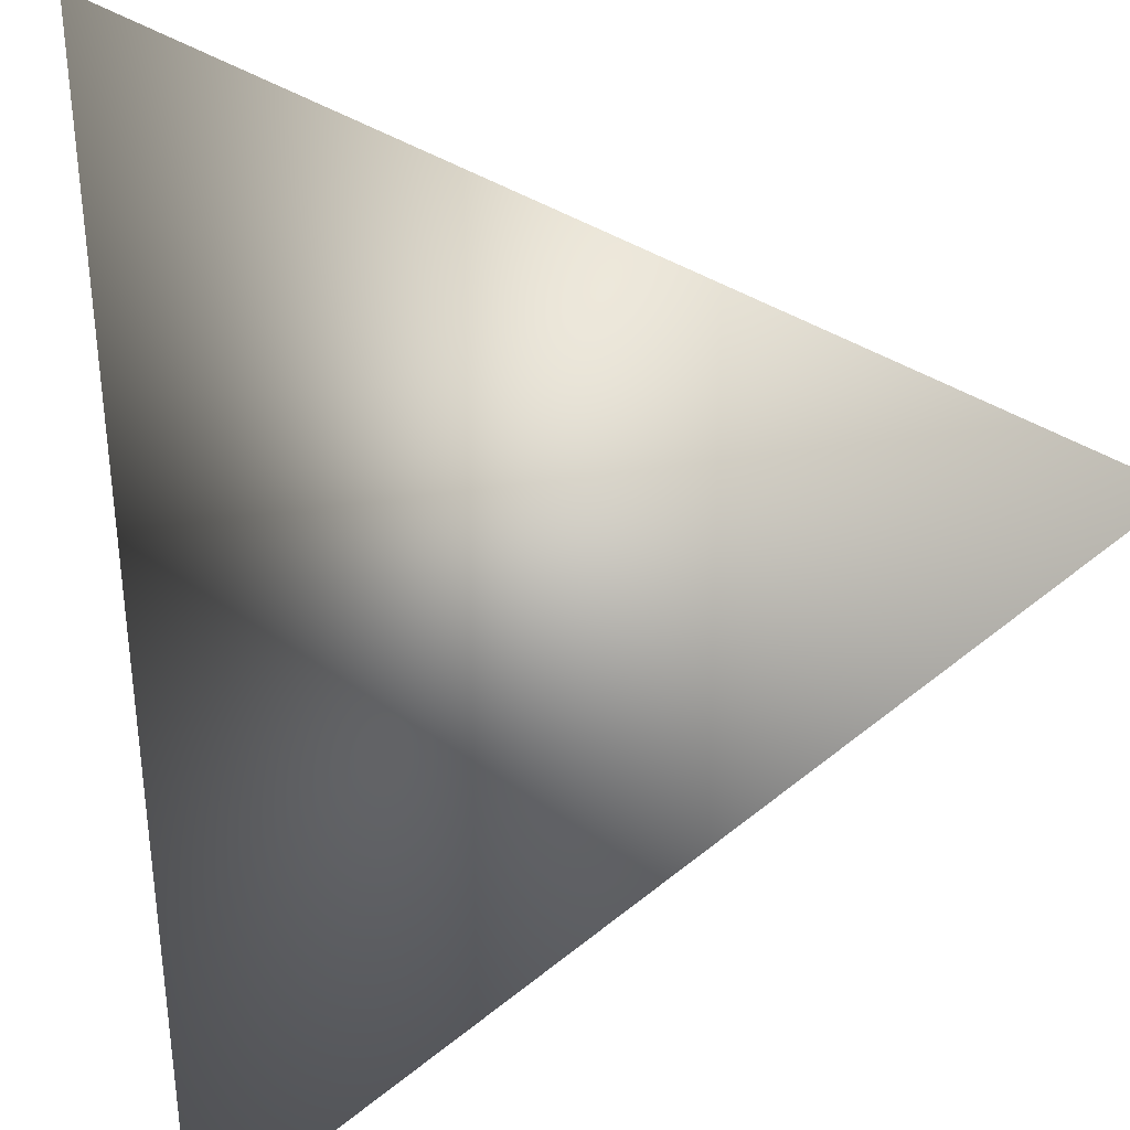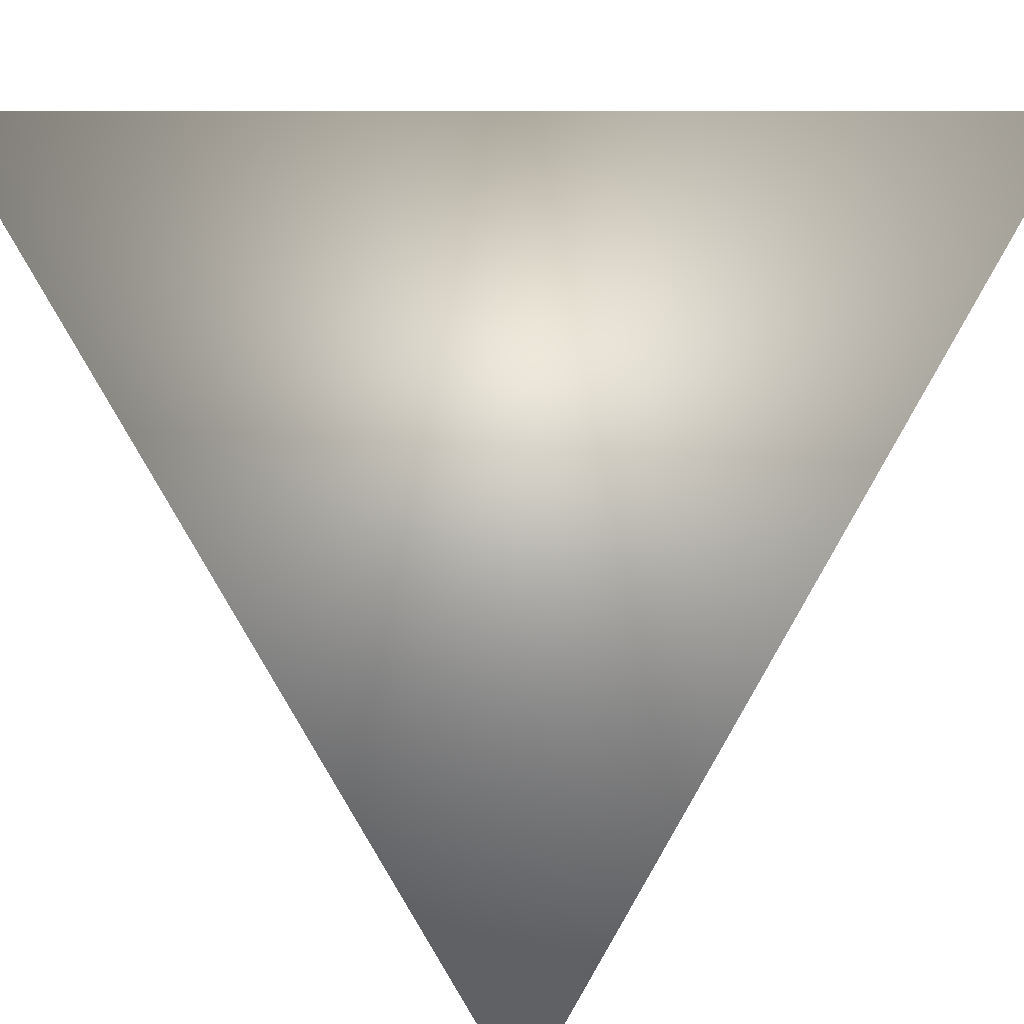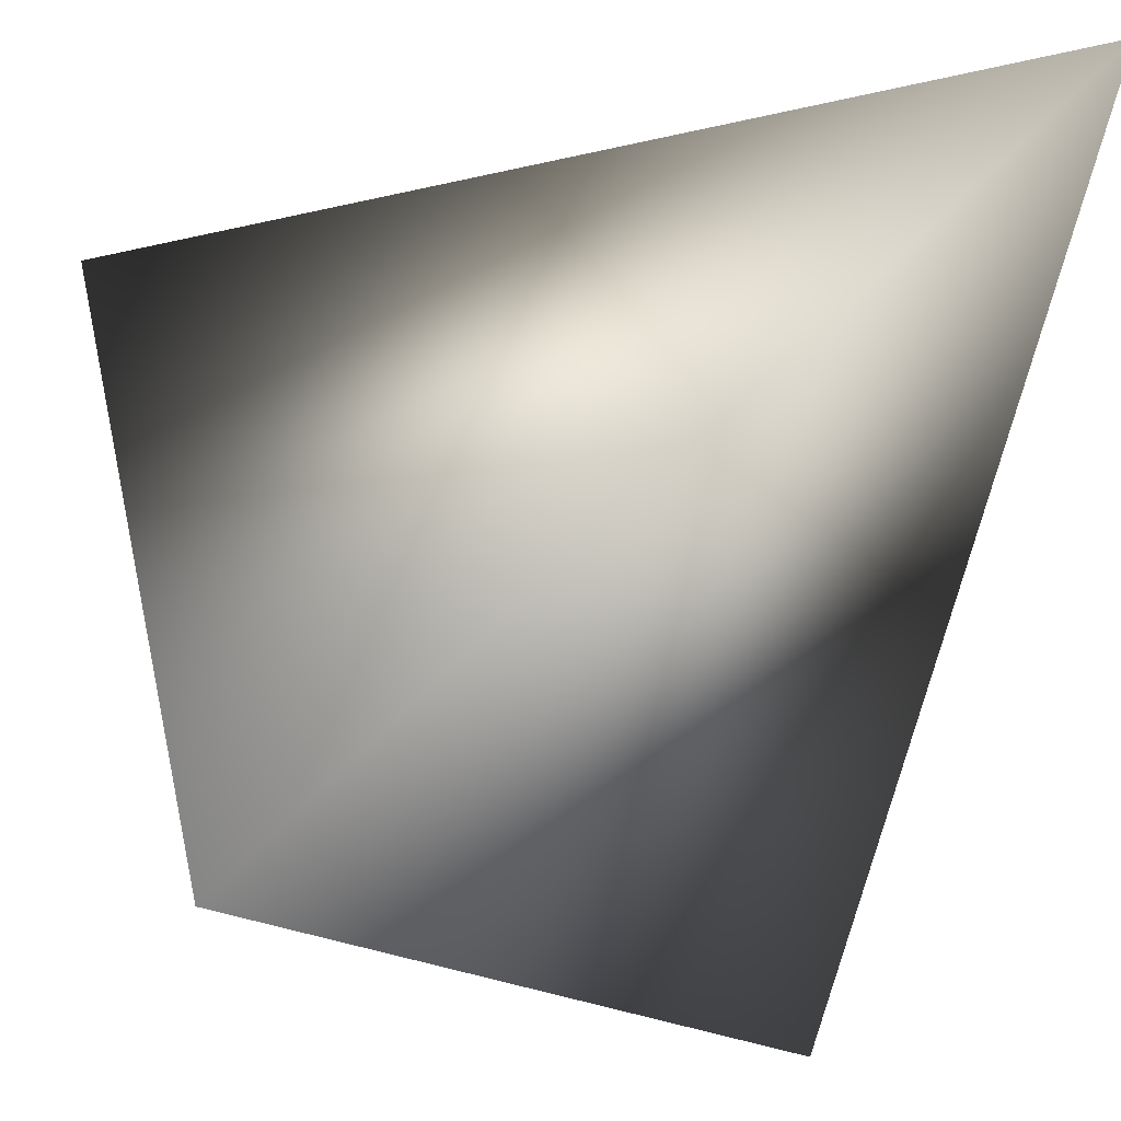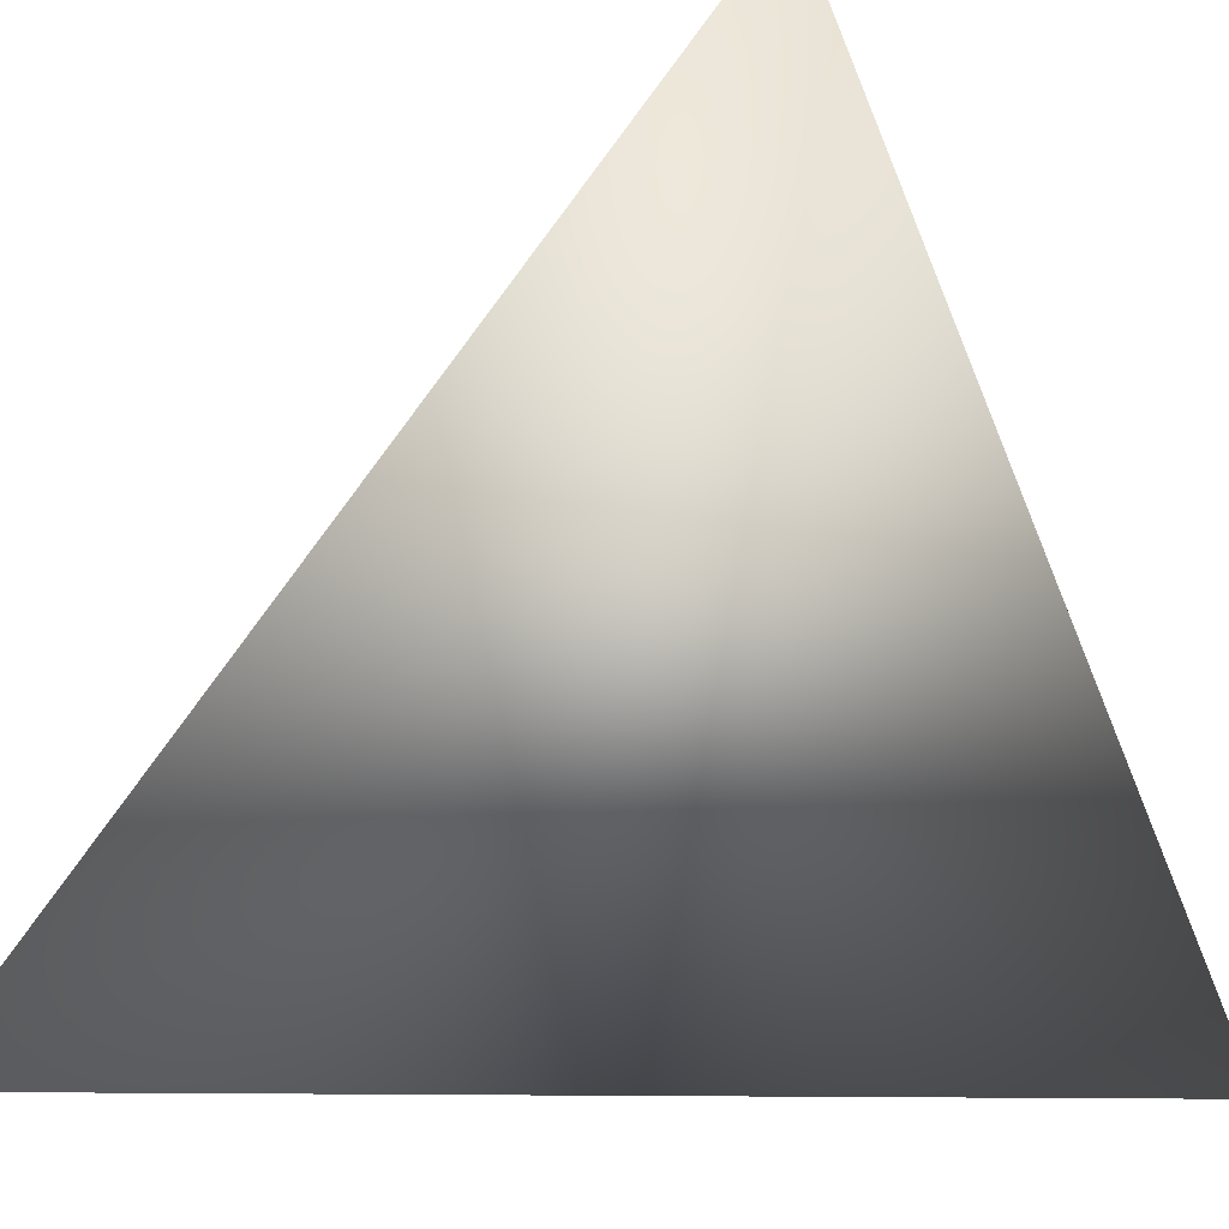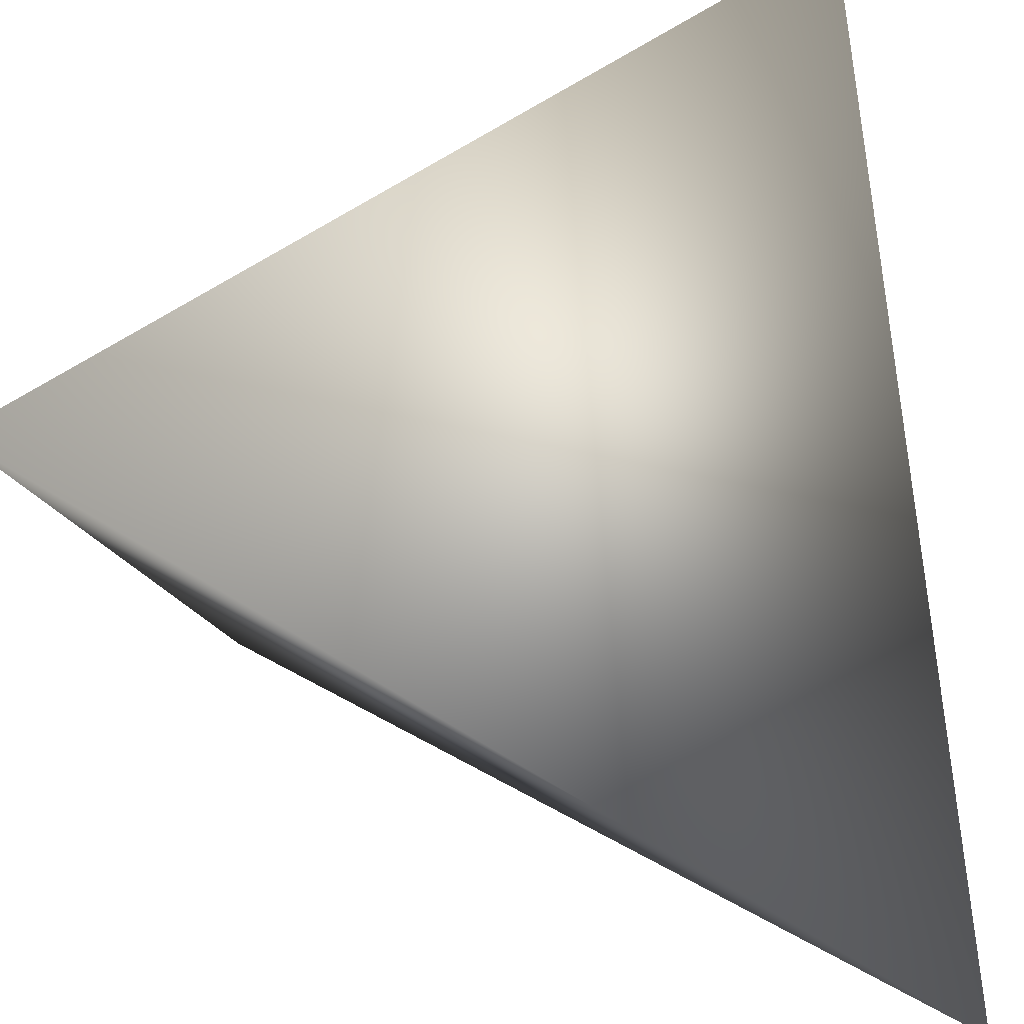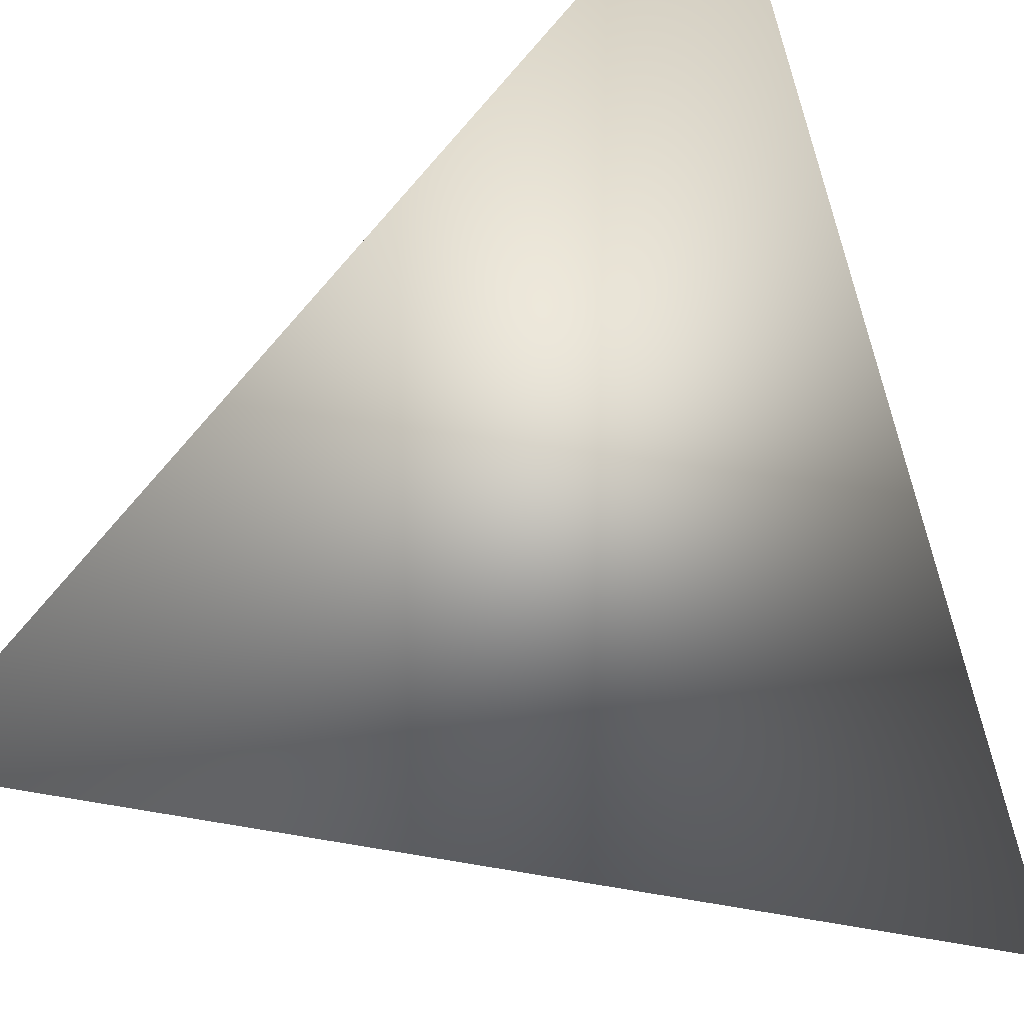
<metadata>
{"format":"obj","ext":"obj","renderer":"f3d","projection":"perspective","resolution":1024,"background":"white","views":[{"elev":44.0,"azim":-98.7,"up":"+Y"},{"elev":8.9,"azim":44.2,"up":"+Y"},{"elev":-15.8,"azim":-17.4,"up":"+Z"},{"elev":-10.0,"azim":122.5,"up":"+Y"},{"elev":-56.8,"azim":-171.5,"up":"+Z"},{"elev":-34.0,"azim":-65.1,"up":"+Y"}]}
</metadata>
<code>
o Cube
v -1 1 1
v -1 -1 -1
v 1 -1 1
v 1 1 -1
f 2 1 4
f 1 3 4
f 1 2 3
f 2 4 3

</code>
